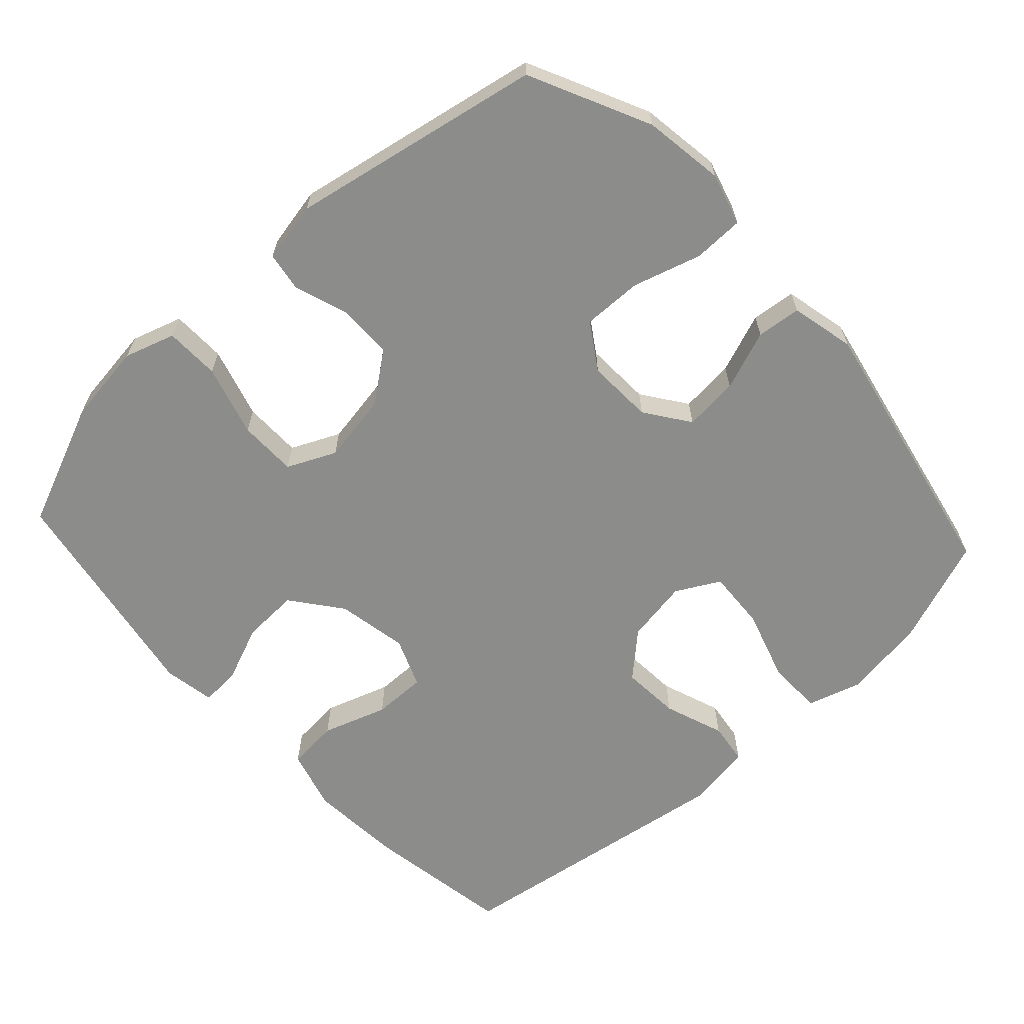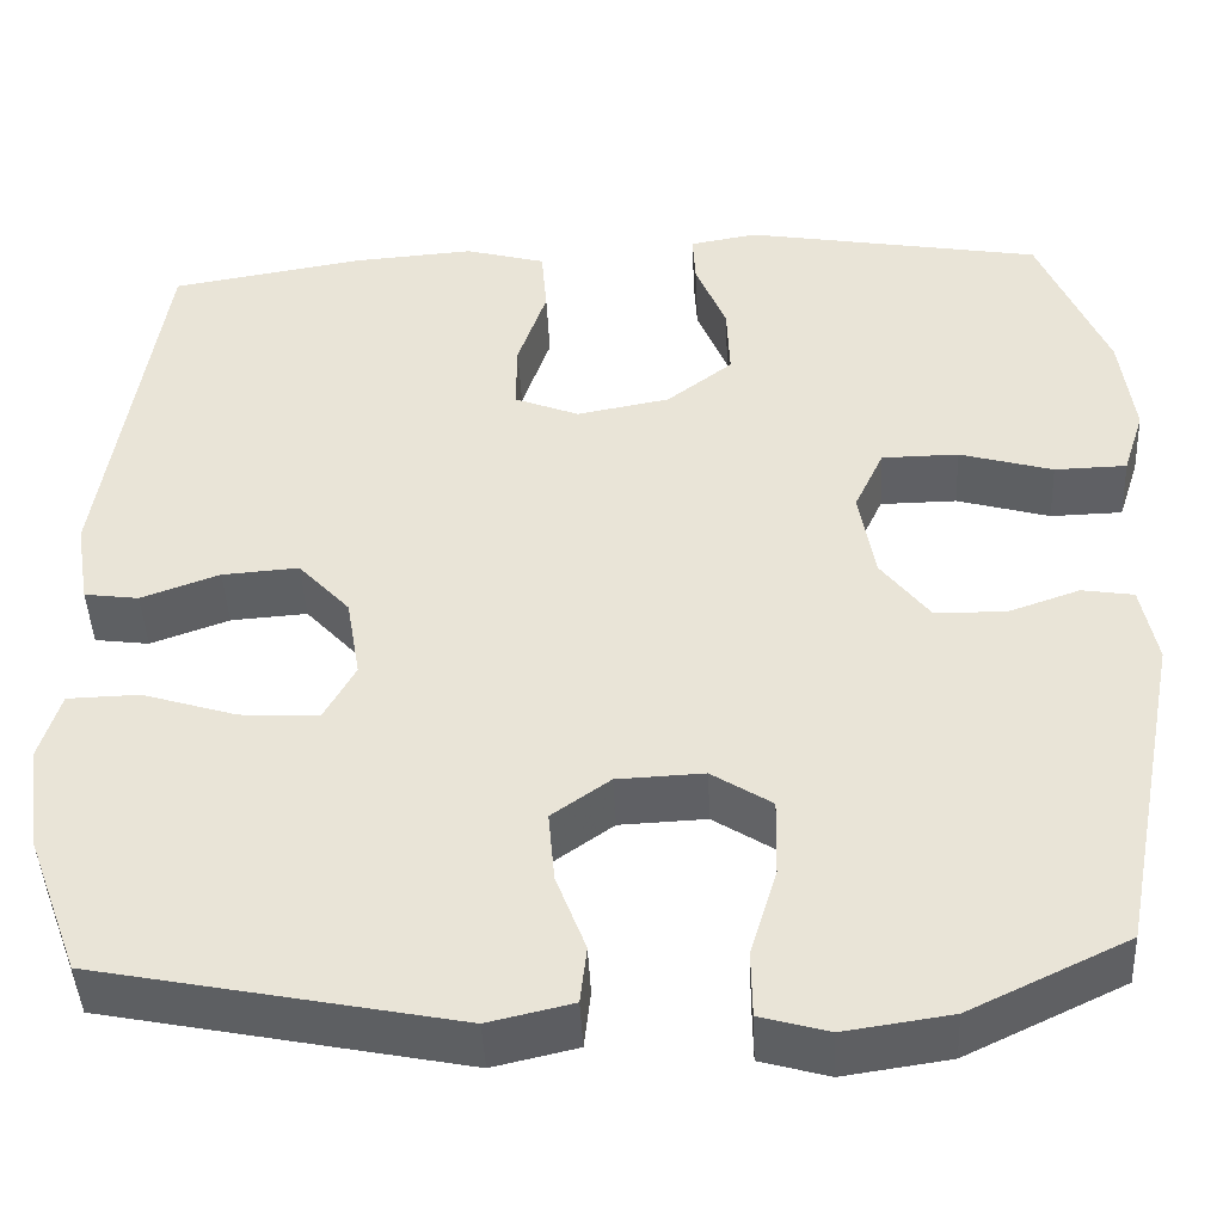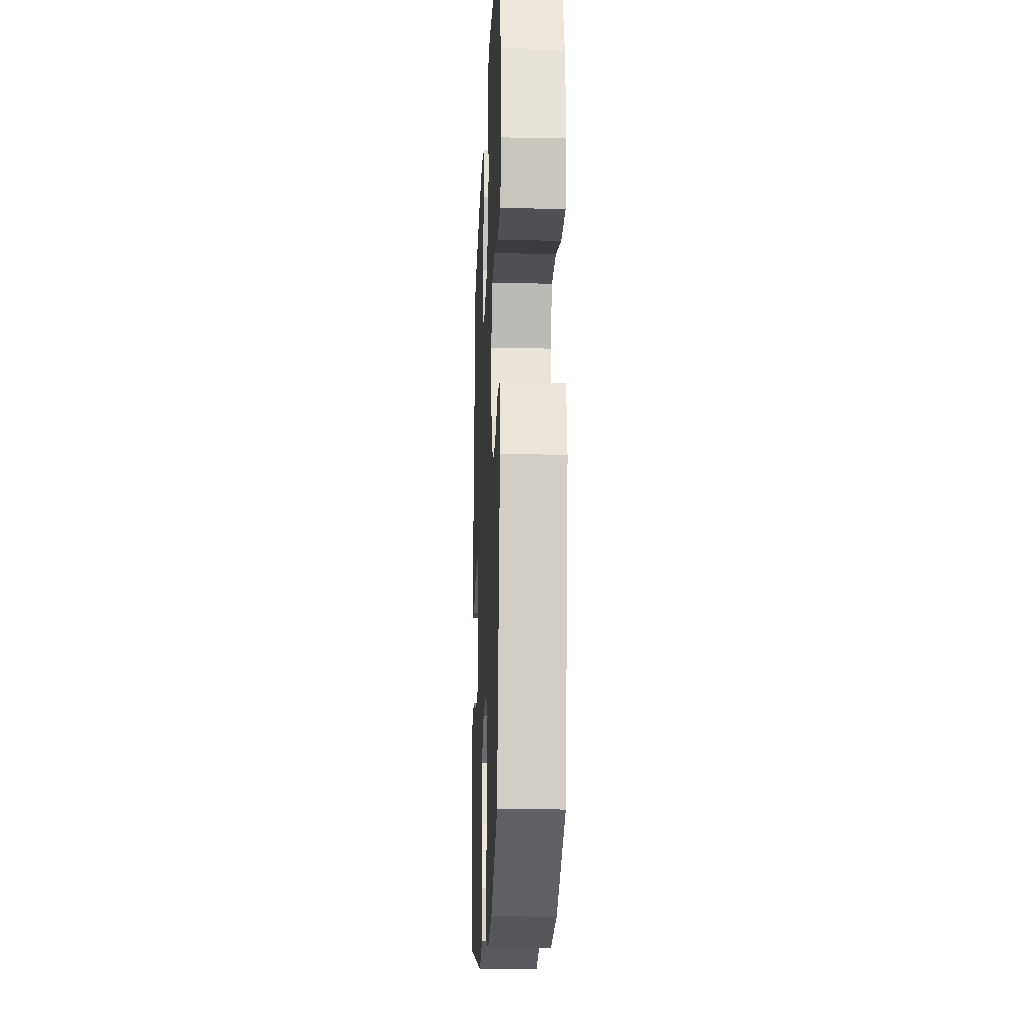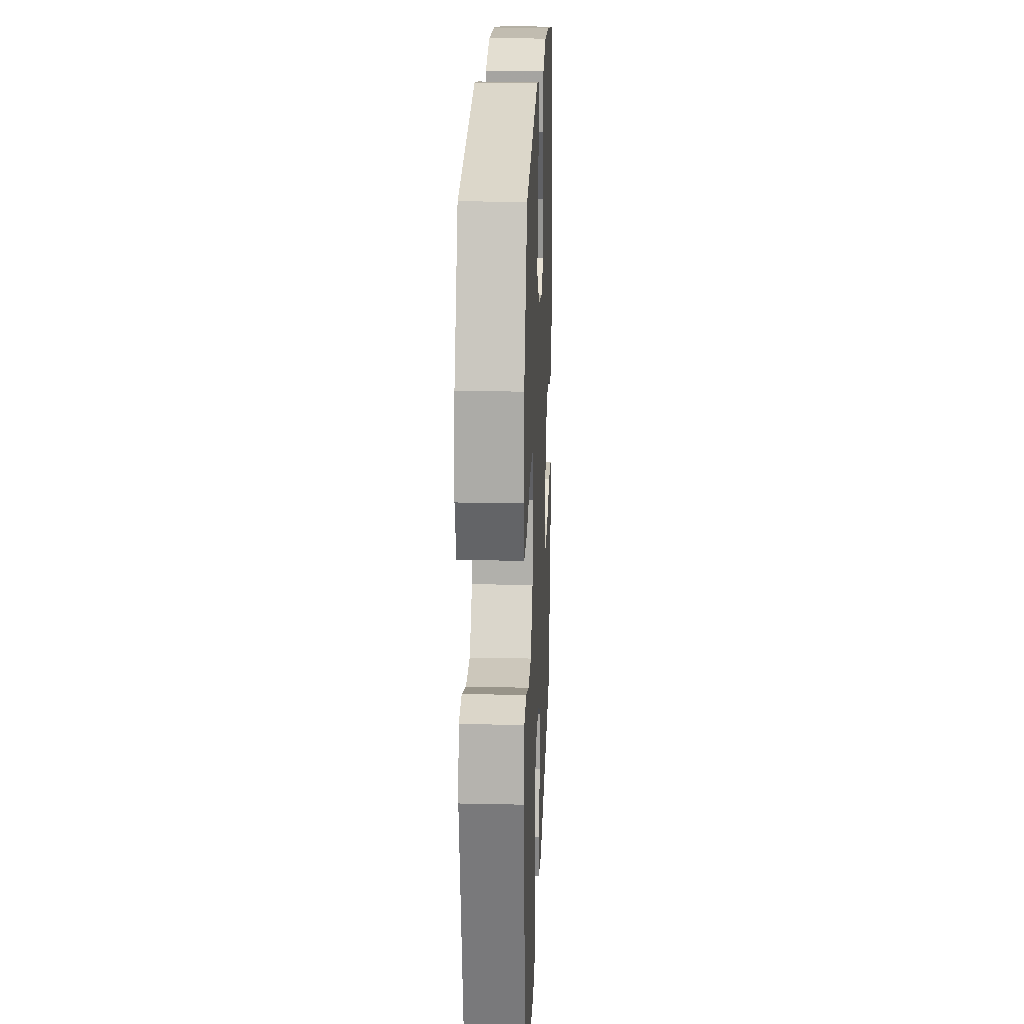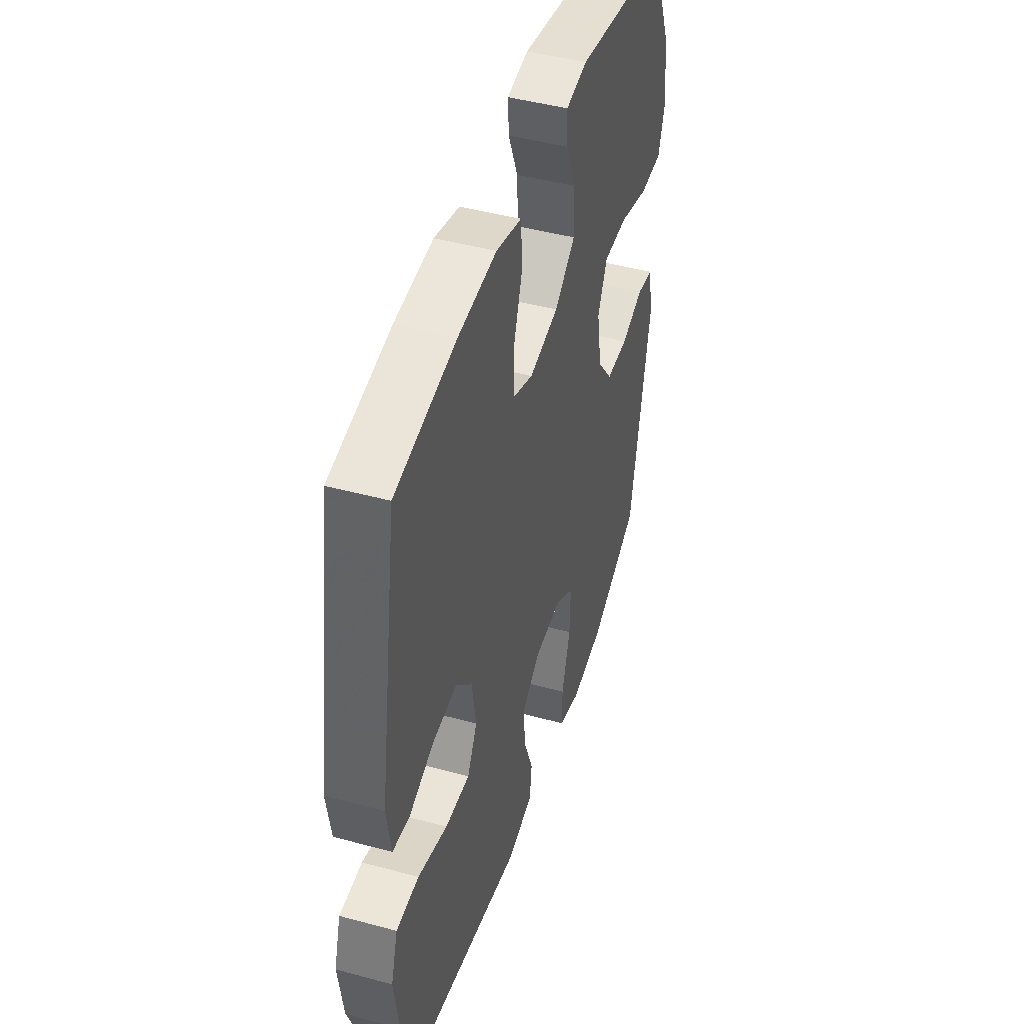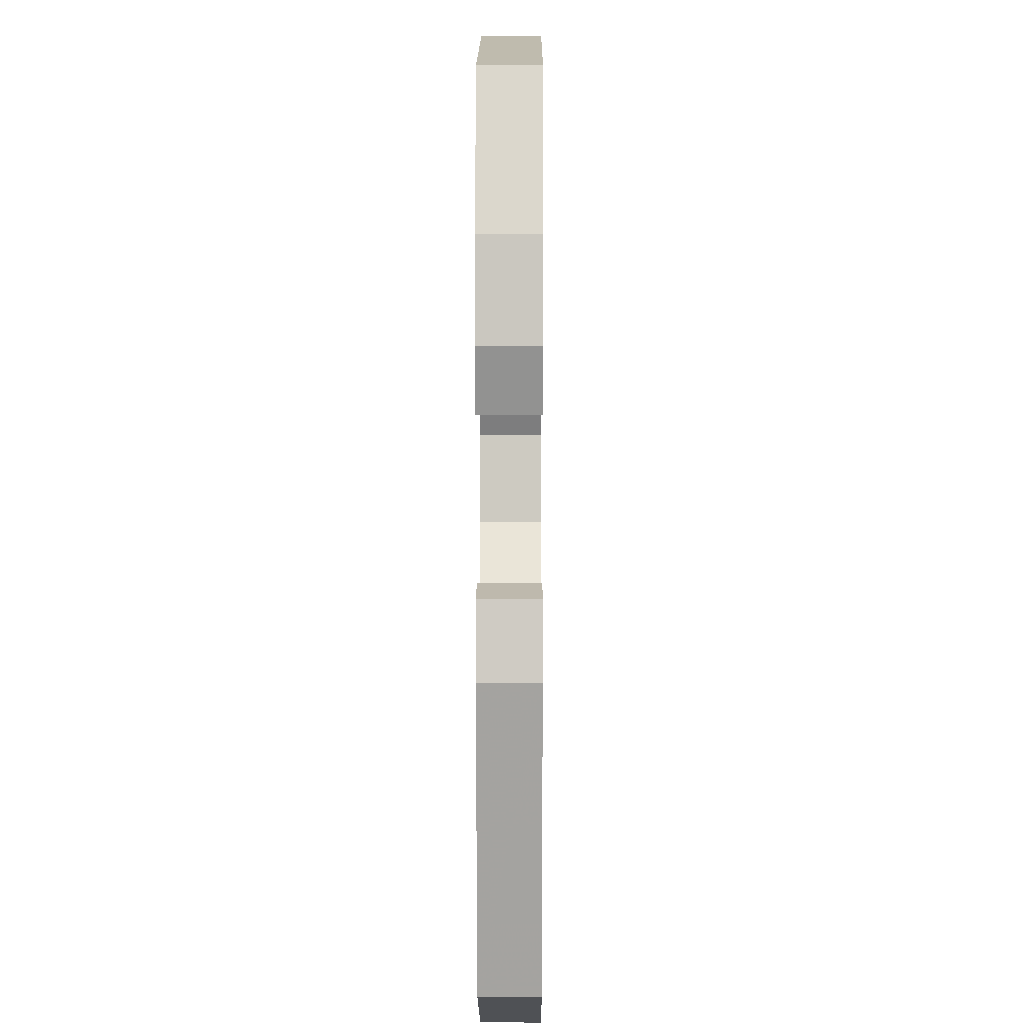
<metadata>
{"format":"obj","ext":"obj","renderer":"f3d","projection":"perspective","resolution":1024,"background":"white","views":[{"elev":-64.1,"azim":132.6,"up":"+Y"},{"elev":-44.1,"azim":2.7,"up":"+Z"},{"elev":-18.1,"azim":87.7,"up":"+Z"},{"elev":20.9,"azim":92.3,"up":"+Z"},{"elev":45.6,"azim":-72.7,"up":"+Z"},{"elev":6.0,"azim":90.3,"up":"+Z"}]}
</metadata>
<code>
v -0.5 0.07 0.5
v -0.291 0.07 0.535
v -0.159 0.07 0.545
v -0.072 0.07 0.521
v -0.066 0.07 0.448
v -0.097 0.07 0.356
v -0.098 0.07 0.28
v -0.028 0.07 0.252
v 0.073 0.07 0.271
v 0.144 0.07 0.326
v 0.141 0.07 0.406
v 0.108 0.07 0.487
v 0.105 0.07 0.543
v 0.178 0.07 0.556
v 0.5 0.07 0.5
v 0.574 0.07 0.324
v 0.589 0.07 0.21
v 0.566 0.07 0.138
v 0.488 0.07 0.136
v 0.387 0.07 0.165
v 0.304 0.07 0.164
v 0.272 0.07 0.095
v 0.289 0.07 -0.004
v 0.342 0.07 -0.073
v 0.419 0.07 -0.074
v 0.496 0.07 -0.047
v 0.552 0.07 -0.056
v 0.569 0.07 -0.142
v 0.5 0.07 -0.5
v 0.329 0.07 -0.582
v 0.214 0.07 -0.599
v 0.14 0.07 -0.578
v 0.139 0.07 -0.506
v 0.168 0.07 -0.409
v 0.17 0.07 -0.324
v 0.105 0.07 -0.282
v 0.011 0.07 -0.286
v -0.052 0.07 -0.331
v -0.045 0.07 -0.409
v -0.013 0.07 -0.494
v -0.02 0.07 -0.557
v -0.111 0.07 -0.578
v -0.5 0.07 -0.5
v -0.556 0.07 -0.348
v -0.573 0.07 -0.23
v -0.55 0.07 -0.154
v -0.472 0.07 -0.152
v -0.37 0.07 -0.184
v -0.285 0.07 -0.189
v -0.251 0.07 -0.127
v -0.266 0.07 -0.037
v -0.322 0.07 0.024
v -0.405 0.07 0.018
v -0.49 0.07 -0.013
v -0.549 0.07 -0.005
v -0.564 0.07 0.087
v -0.5 0 0.5
v -0.291 0 0.535
v -0.159 0 0.545
v -0.072 0 0.521
v -0.066 0 0.448
v -0.097 0 0.356
v -0.098 0 0.28
v -0.028 0 0.252
v 0.073 0 0.271
v 0.144 0 0.326
v 0.141 0 0.406
v 0.108 0 0.487
v 0.105 0 0.543
v 0.178 0 0.556
v 0.5 0 0.5
v 0.574 0 0.324
v 0.589 0 0.21
v 0.566 0 0.138
v 0.488 0 0.136
v 0.387 0 0.165
v 0.304 0 0.164
v 0.272 0 0.095
v 0.289 0 -0.004
v 0.342 0 -0.073
v 0.419 0 -0.074
v 0.496 0 -0.047
v 0.552 0 -0.056
v 0.569 0 -0.142
v 0.5 0 -0.5
v 0.329 0 -0.582
v 0.214 0 -0.599
v 0.14 0 -0.578
v 0.139 0 -0.506
v 0.168 0 -0.409
v 0.17 0 -0.324
v 0.105 0 -0.282
v 0.011 0 -0.286
v -0.052 0 -0.331
v -0.045 0 -0.409
v -0.013 0 -0.494
v -0.02 0 -0.557
v -0.111 0 -0.578
v -0.5 0 -0.5
v -0.556 0 -0.348
v -0.573 0 -0.23
v -0.55 0 -0.154
v -0.472 0 -0.152
v -0.37 0 -0.184
v -0.285 0 -0.189
v -0.251 0 -0.127
v -0.266 0 -0.037
v -0.322 0 0.024
v -0.405 0 0.018
v -0.49 0 -0.013
v -0.549 0 -0.005
v -0.564 0 0.087
f 4 5 6
f 3 4 6
f 2 3 6
f 1 2 6
f 56 1 6
f 55 56 6
f 54 55 6
f 53 54 6
f 52 53 6 7
f 51 52 7 8
f 50 51 8 9
f 49 50 9 10
f 46 47 48
f 45 46 48
f 44 45 48
f 43 44 48
f 42 43 48
f 41 42 48
f 40 41 48
f 39 40 48
f 38 39 48 49
f 37 38 49 10
f 32 33 34
f 31 32 34
f 30 31 34
f 29 30 34
f 28 29 34
f 27 28 34
f 26 27 34
f 25 26 34
f 24 25 34 35
f 23 24 35 36
f 18 19 20
f 17 18 20
f 16 17 20
f 15 16 20
f 14 15 20
f 13 14 20
f 12 13 20
f 11 12 20
f 10 11 20 21
f 36 37 10
f 23 36 10
f 22 23 10
f 10 21 22
f 62 61 60
f 62 60 59
f 62 59 58
f 62 58 57
f 62 57 112
f 62 112 111
f 62 111 110
f 62 110 109
f 63 62 109 108
f 64 63 108 107
f 65 64 107 106
f 66 65 106 105
f 104 103 102
f 104 102 101
f 104 101 100
f 104 100 99
f 104 99 98
f 104 98 97
f 104 97 96
f 104 96 95
f 105 104 95 94
f 66 105 94 93
f 90 89 88
f 90 88 87
f 90 87 86
f 90 86 85
f 90 85 84
f 90 84 83
f 90 83 82
f 90 82 81
f 91 90 81 80
f 92 91 80 79
f 76 75 74
f 76 74 73
f 76 73 72
f 76 72 71
f 76 71 70
f 76 70 69
f 76 69 68
f 76 68 67
f 77 76 67 66
f 66 93 92
f 66 92 79
f 66 79 78
f 78 77 66
f 1 57 58 2
f 2 58 59 3
f 3 59 60 4
f 4 60 61 5
f 5 61 62 6
f 6 62 63 7
f 7 63 64 8
f 8 64 65 9
f 9 65 66 10
f 10 66 67 11
f 11 67 68 12
f 12 68 69 13
f 13 69 70 14
f 14 70 71 15
f 15 71 72 16
f 16 72 73 17
f 17 73 74 18
f 18 74 75 19
f 19 75 76 20
f 20 76 77 21
f 21 77 78 22
f 22 78 79 23
f 23 79 80 24
f 24 80 81 25
f 25 81 82 26
f 26 82 83 27
f 27 83 84 28
f 28 84 85 29
f 29 85 86 30
f 30 86 87 31
f 31 87 88 32
f 32 88 89 33
f 33 89 90 34
f 34 90 91 35
f 35 91 92 36
f 36 92 93 37
f 37 93 94 38
f 38 94 95 39
f 39 95 96 40
f 40 96 97 41
f 41 97 98 42
f 42 98 99 43
f 43 99 100 44
f 44 100 101 45
f 45 101 102 46
f 46 102 103 47
f 47 103 104 48
f 48 104 105 49
f 49 105 106 50
f 50 106 107 51
f 51 107 108 52
f 52 108 109 53
f 53 109 110 54
f 54 110 111 55
f 55 111 112 56
f 56 112 57 1

</code>
